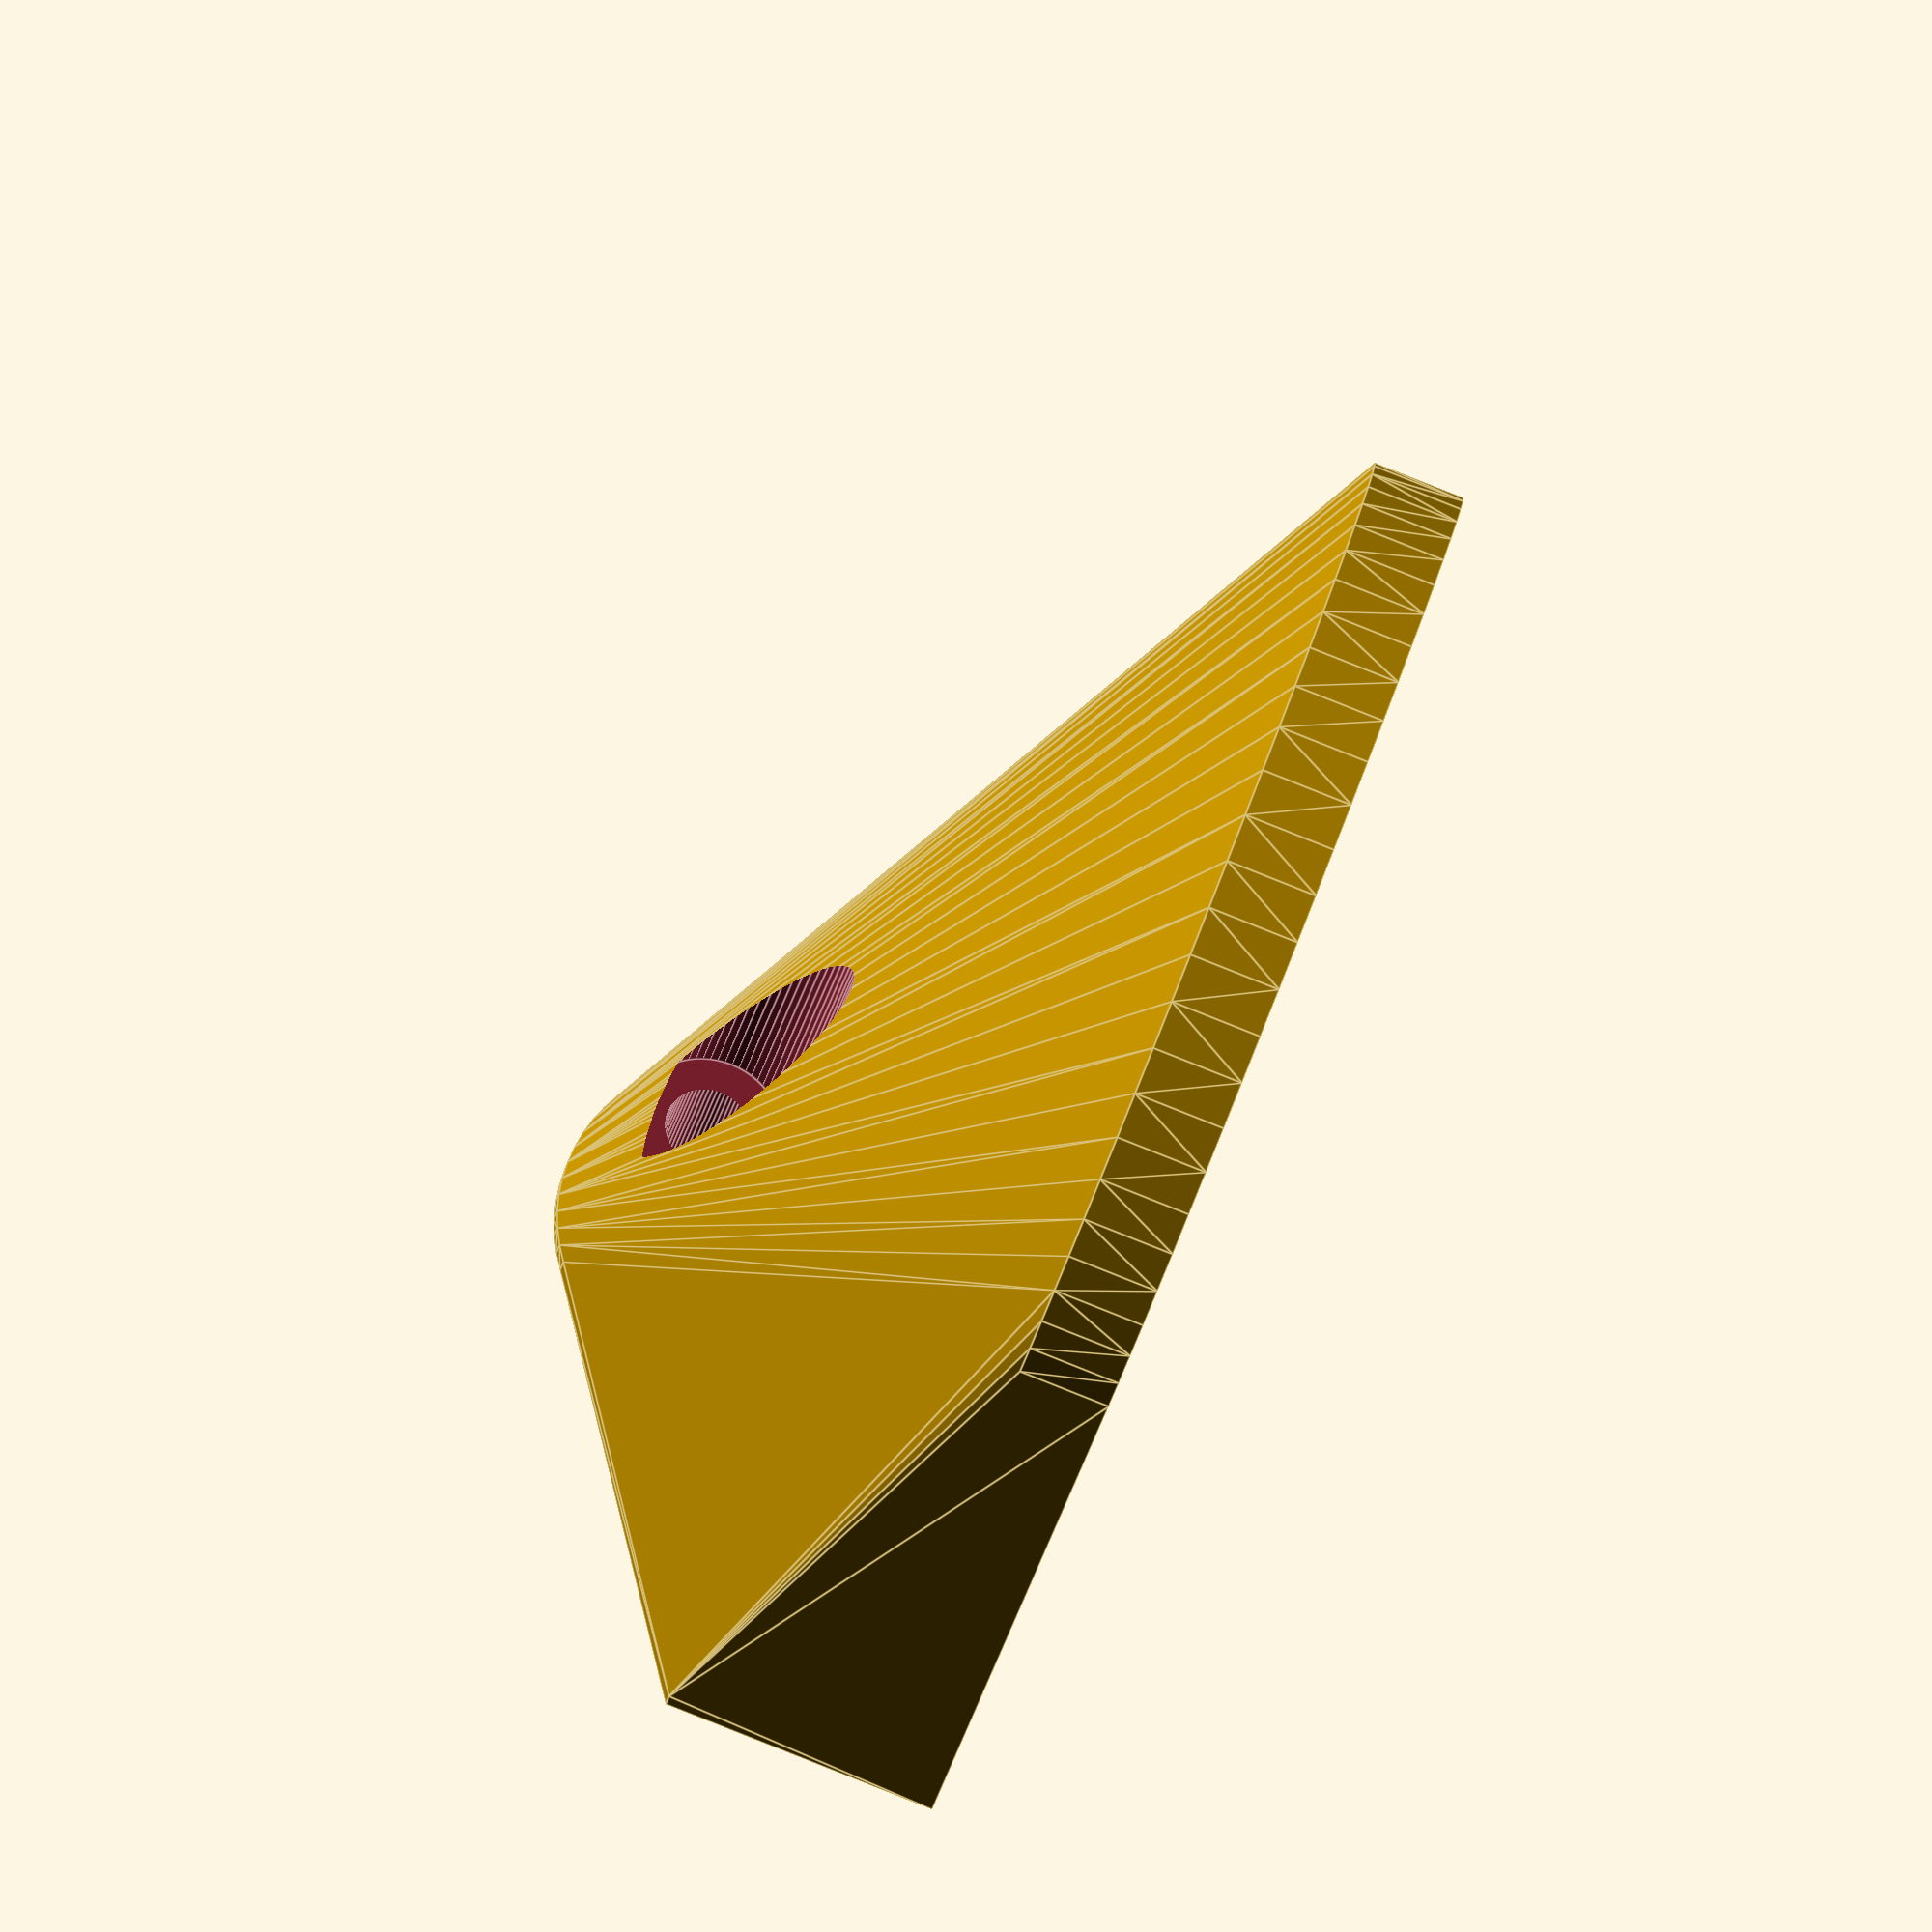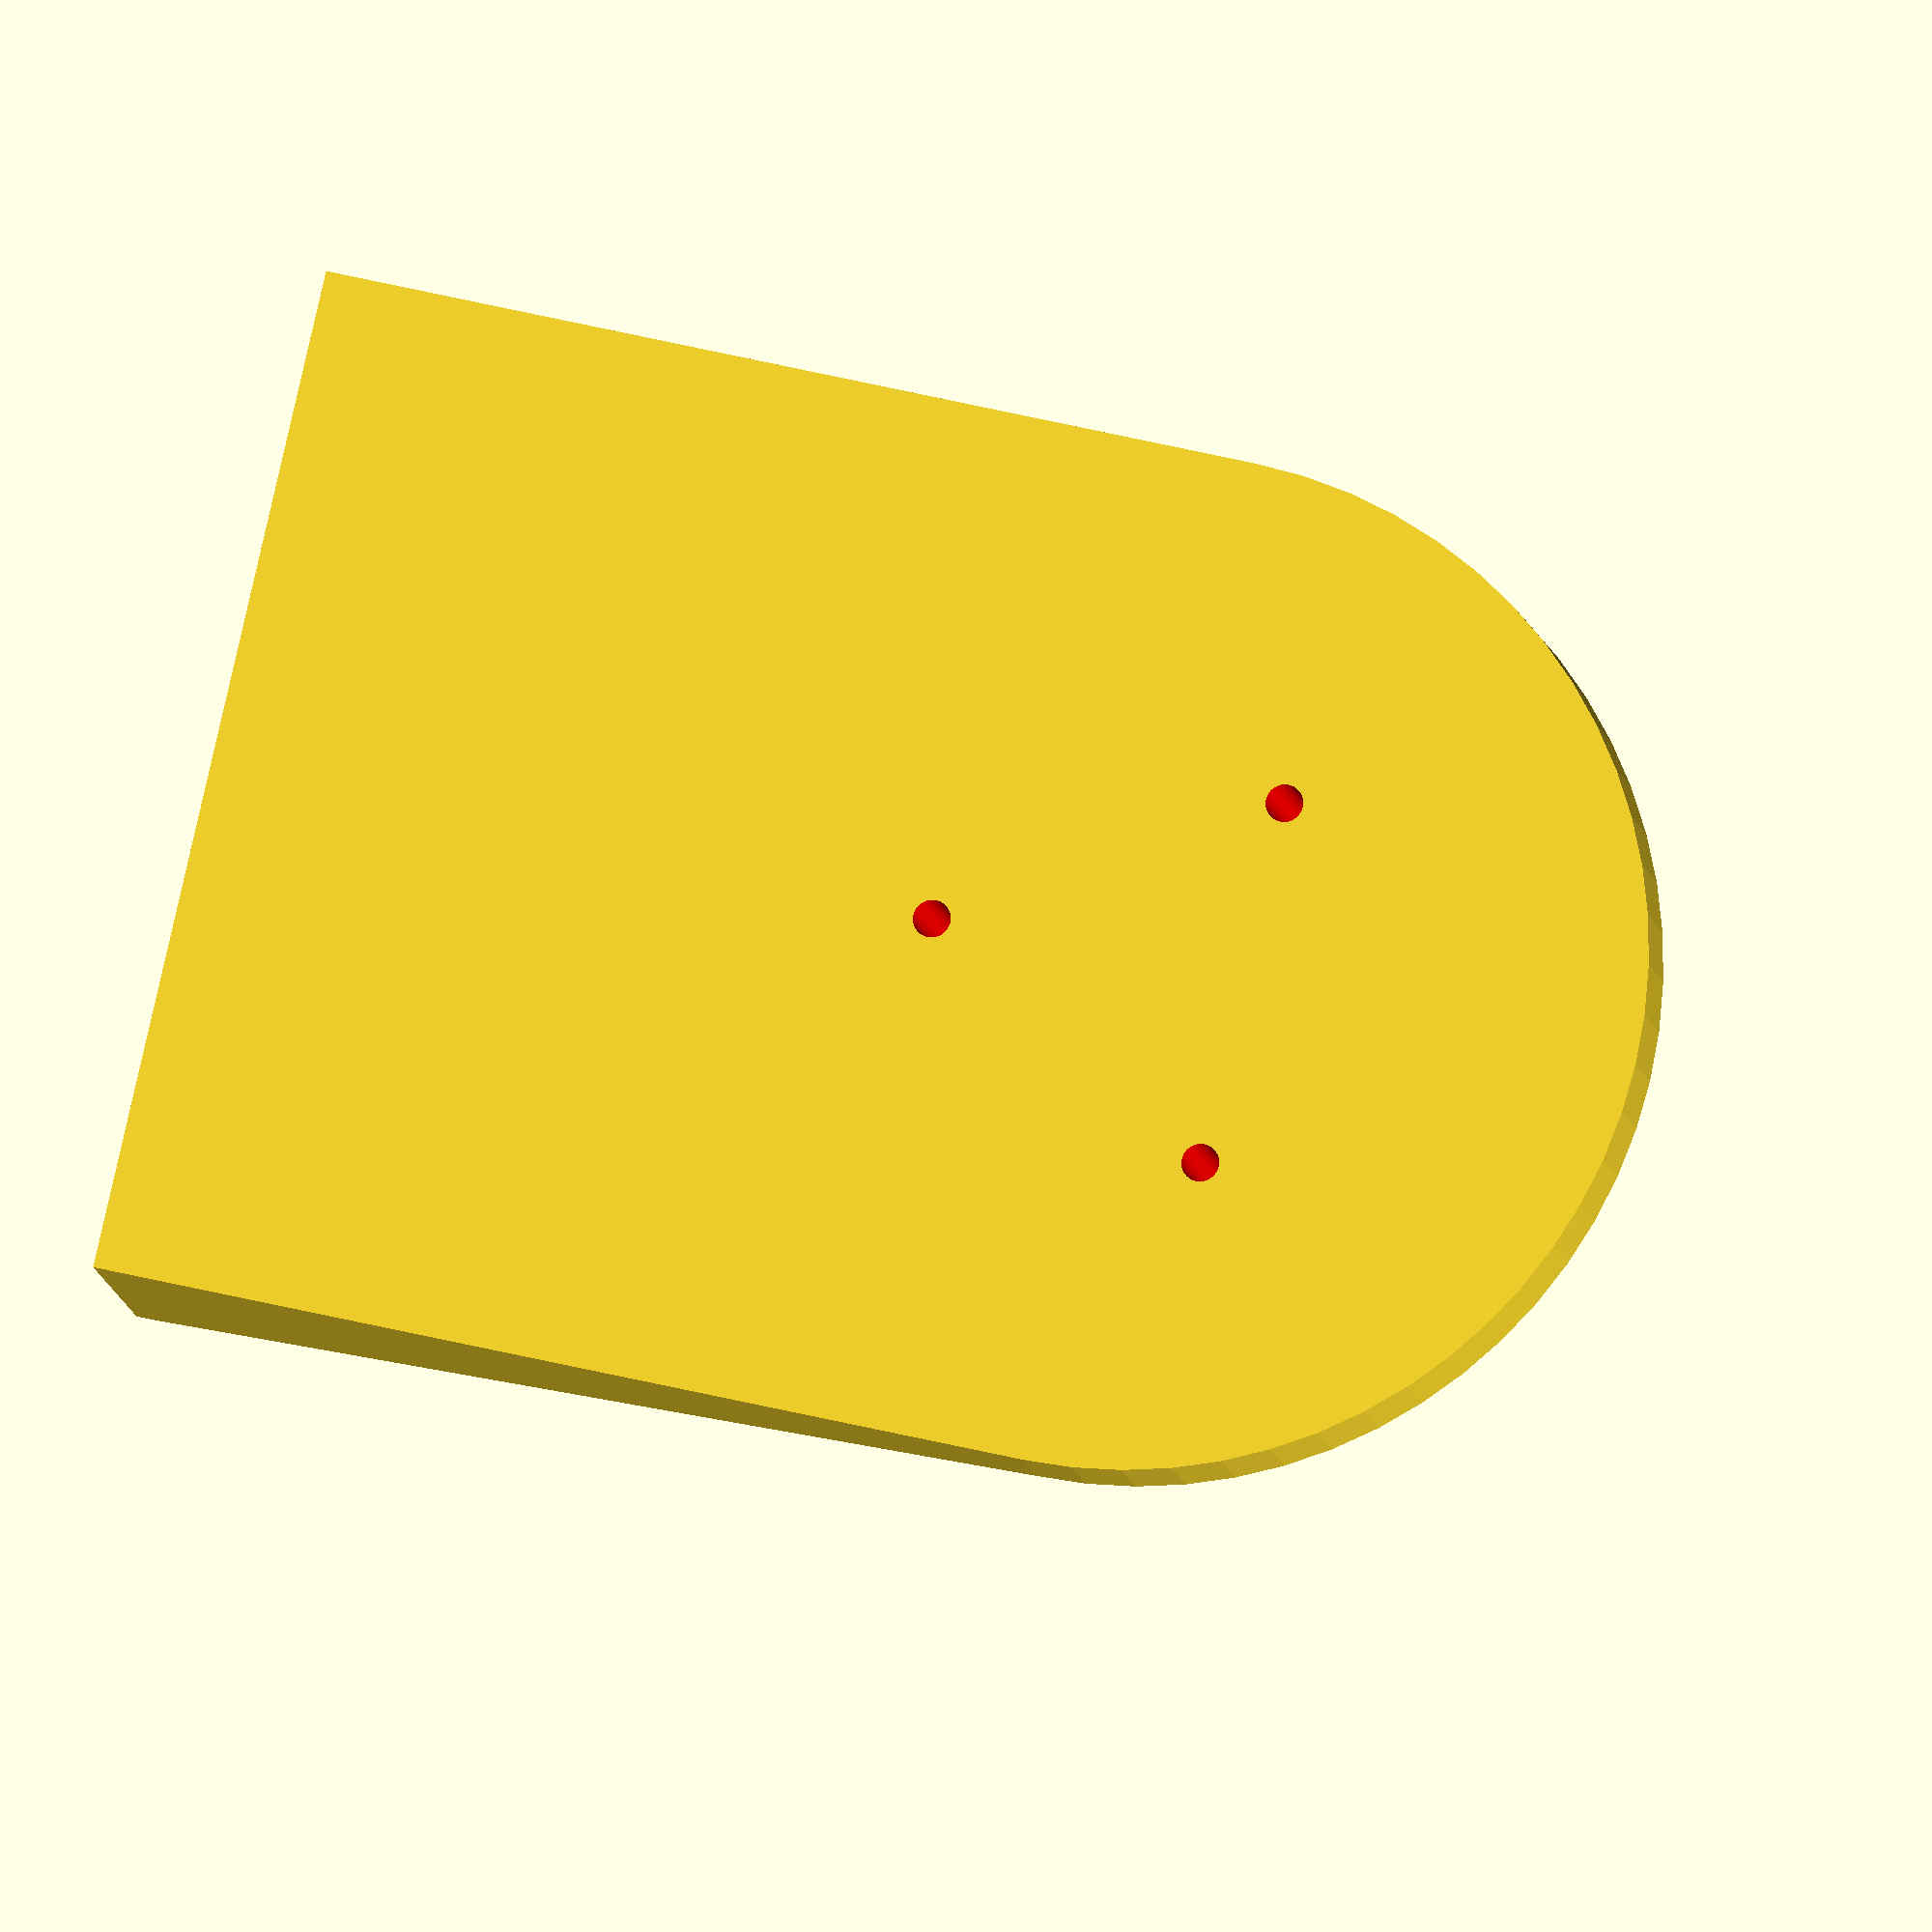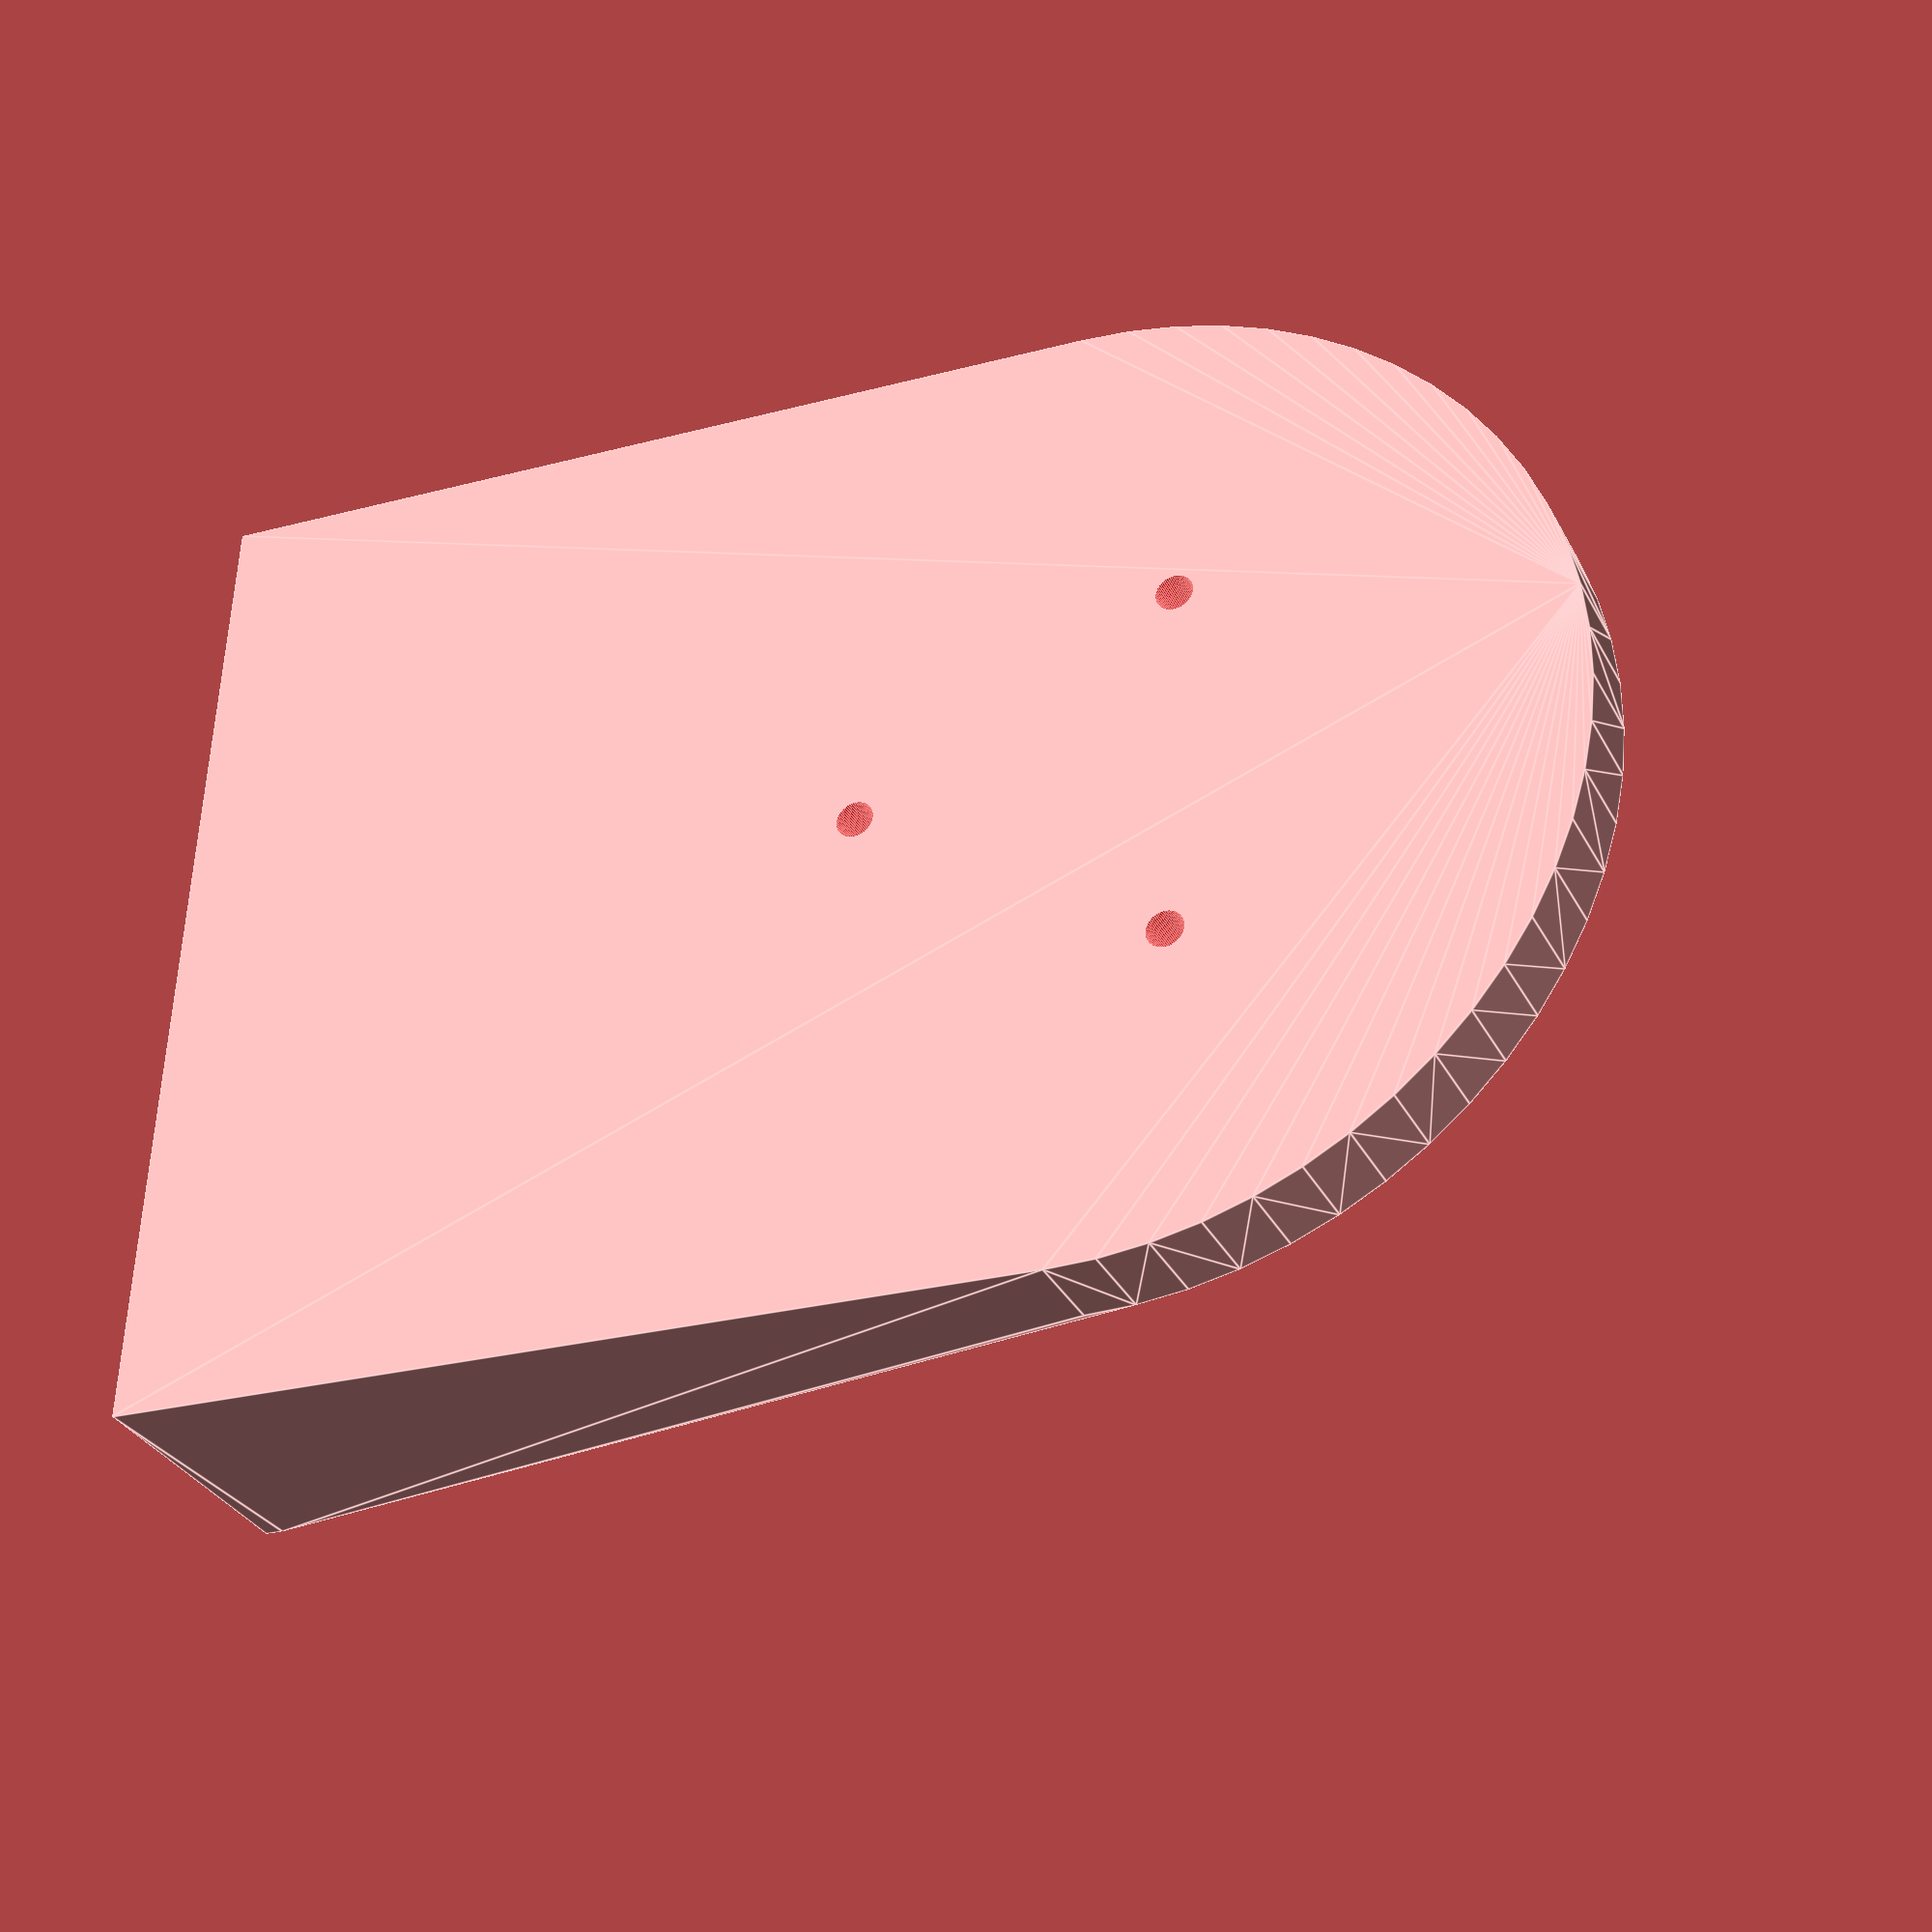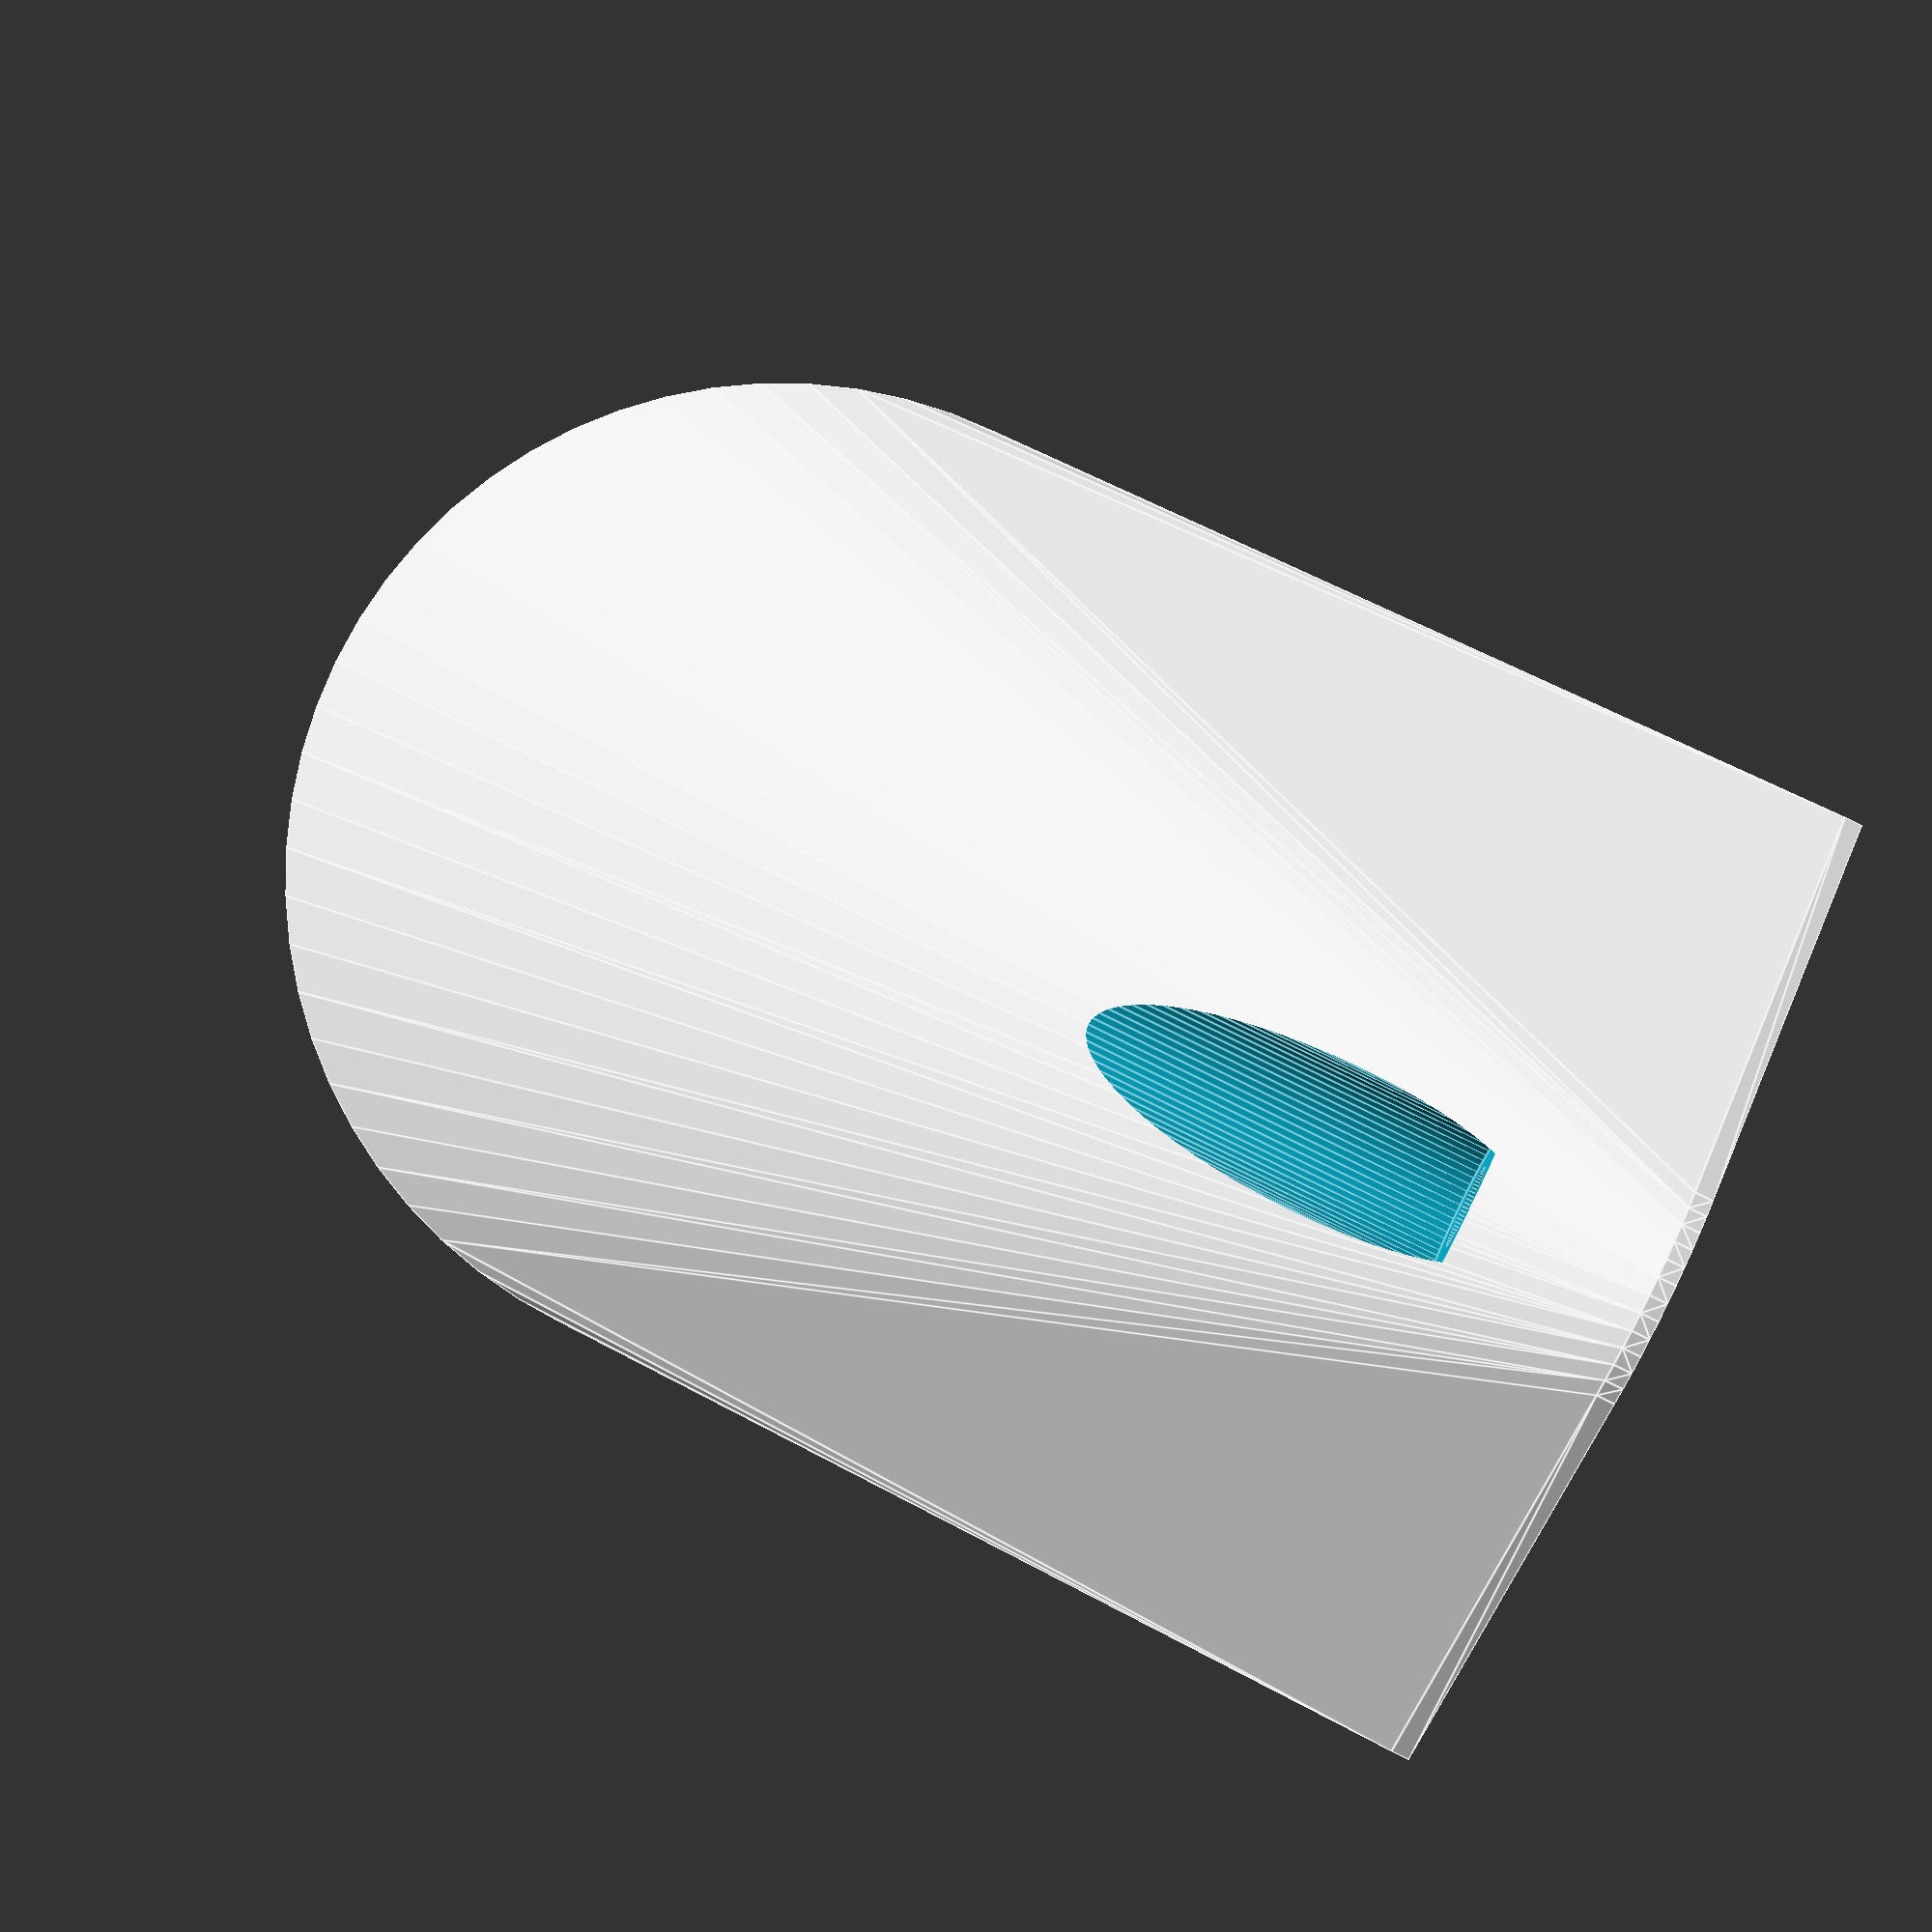
<openscad>

$fn=64;
difference(){
hull(){
cylinder(d=54,h=5);
translate([0,50,7.5])
cube([54,1,15],center=true);
    translate([0,50.5,20])
rotate([90,0,0])
cylinder(d=20,h=1);
}





translate([0,0,-2]){
translate([0,54/2-4.5/2-13.5,0])
color("red")
cylinder(d=2,h=12);
rotate([0,0,360/3])
translate([0,54/2-4.5/2-13.5,0])
color("red")
cylinder(d=2,h=12);
rotate([0,0,2*360/3])
translate([0,54/2-4.5/2-13.5,0])
color("red")
cylinder(d=2,h=12);
}

translate([0,60,24])
rotate([90,0,0])
cylinder(d=4.5,h=50);

translate([0,40,24])
rotate([90,0,0])
cylinder(d=8,h=50);
}

</openscad>
<views>
elev=87.1 azim=330.2 roll=68.4 proj=o view=edges
elev=190.0 azim=256.8 roll=351.3 proj=o view=wireframe
elev=31.7 azim=87.2 roll=203.6 proj=p view=edges
elev=1.6 azim=116.0 roll=1.9 proj=p view=edges
</views>
